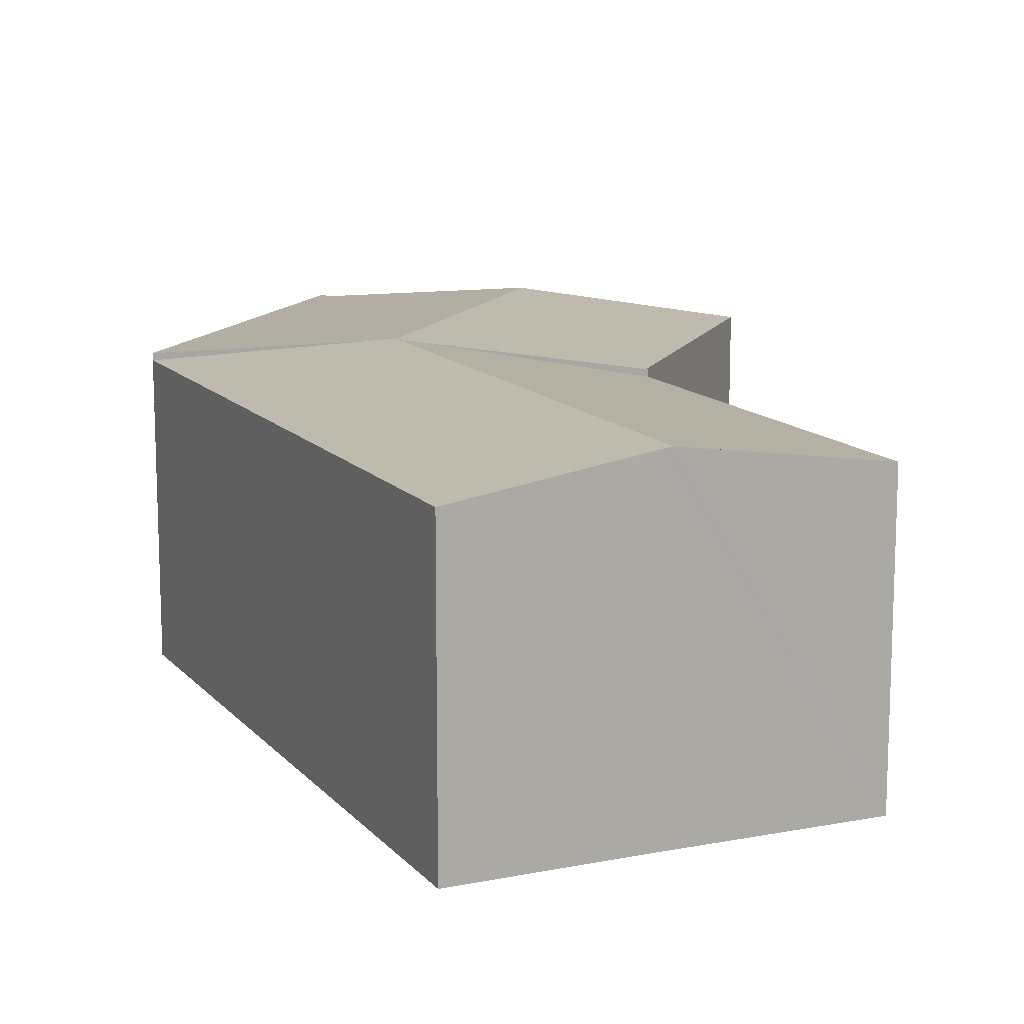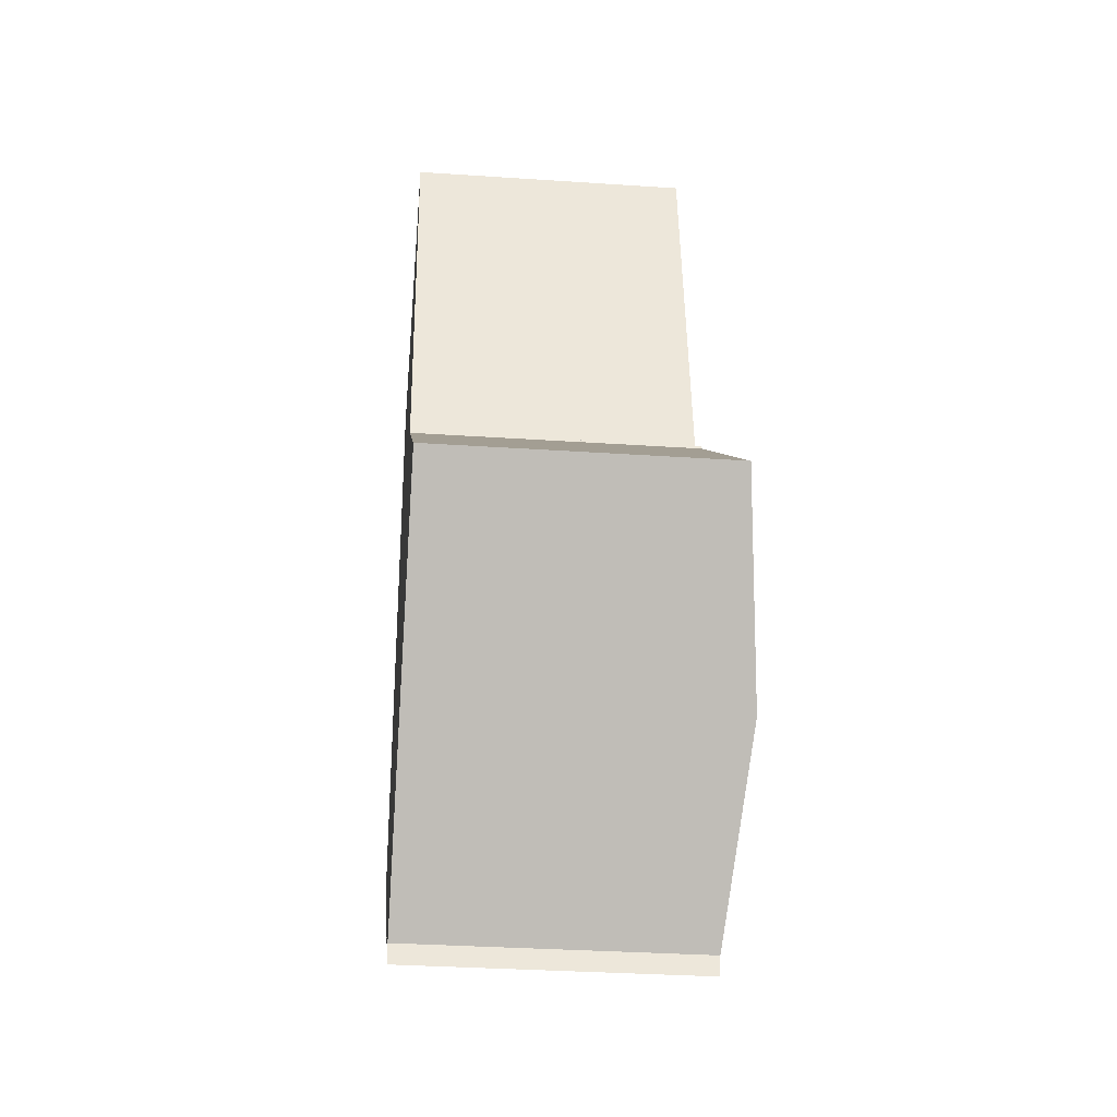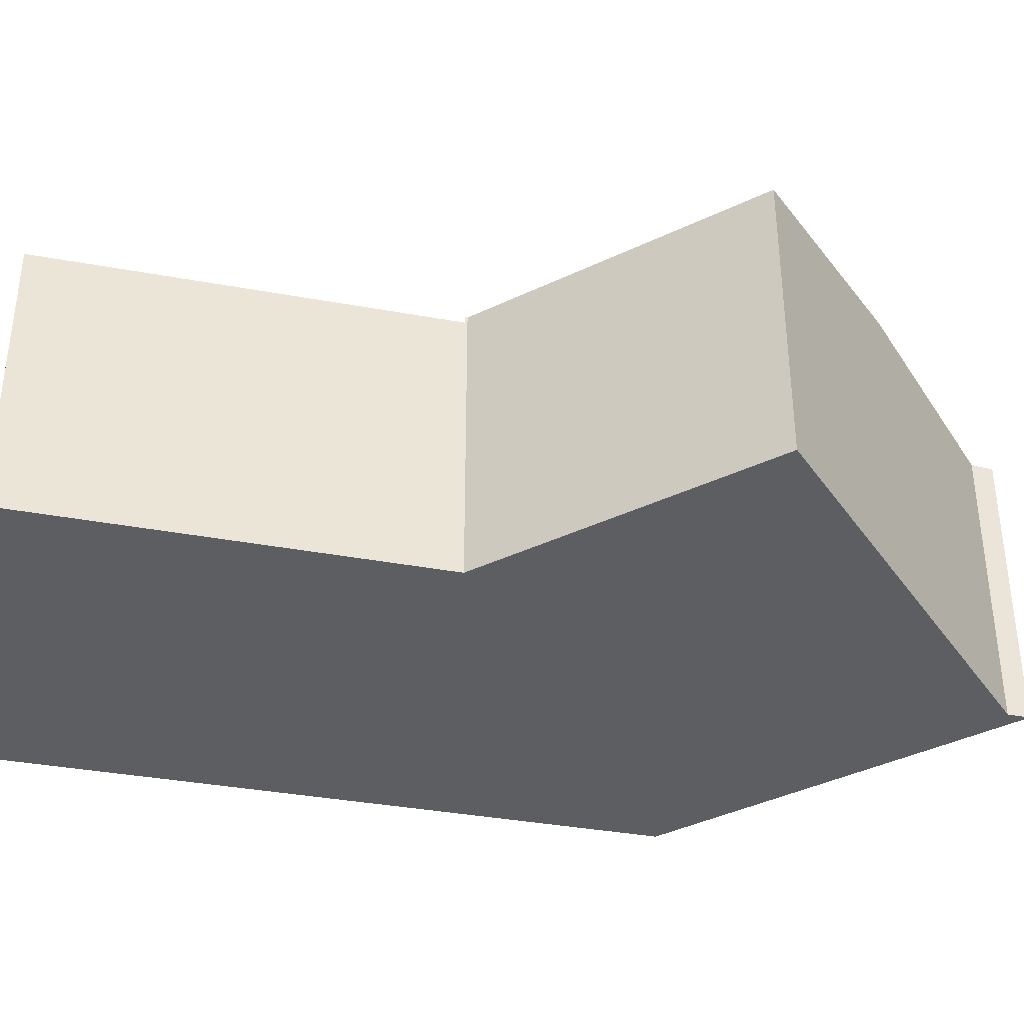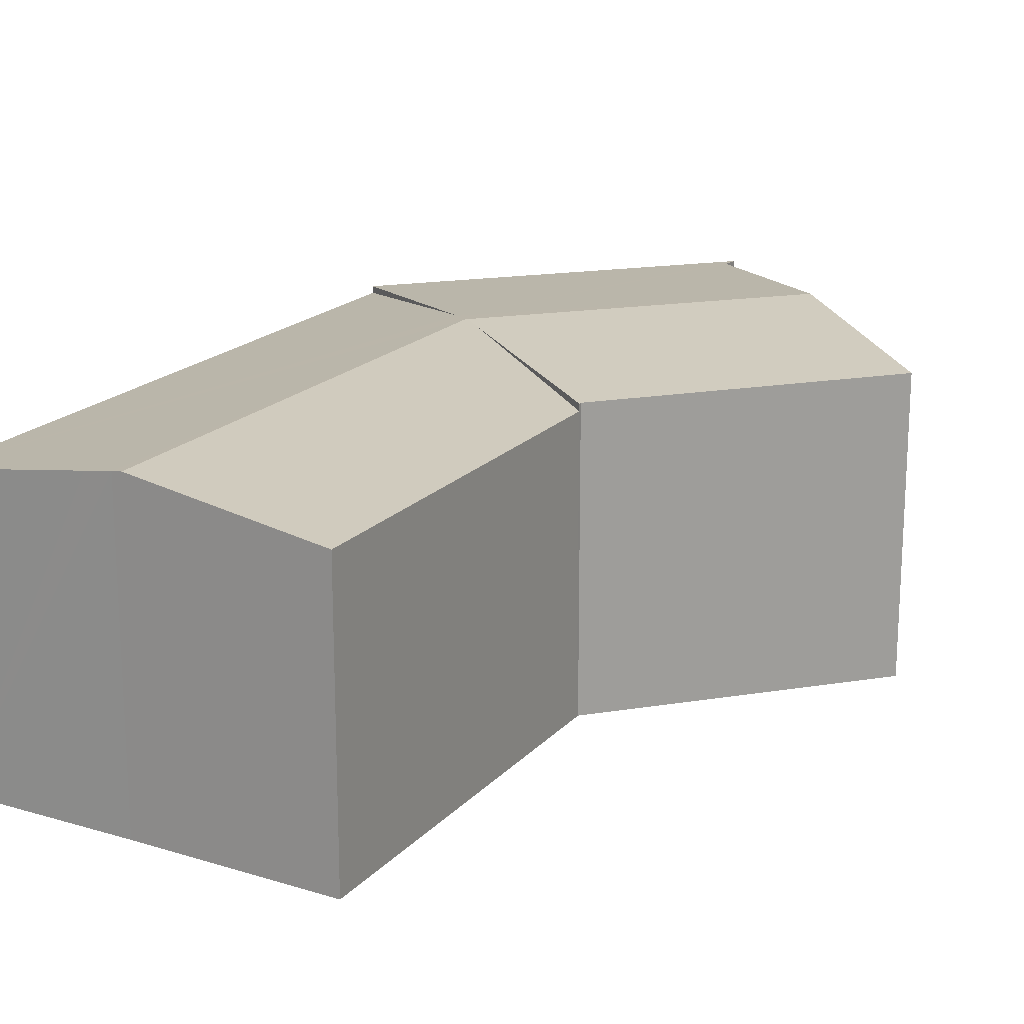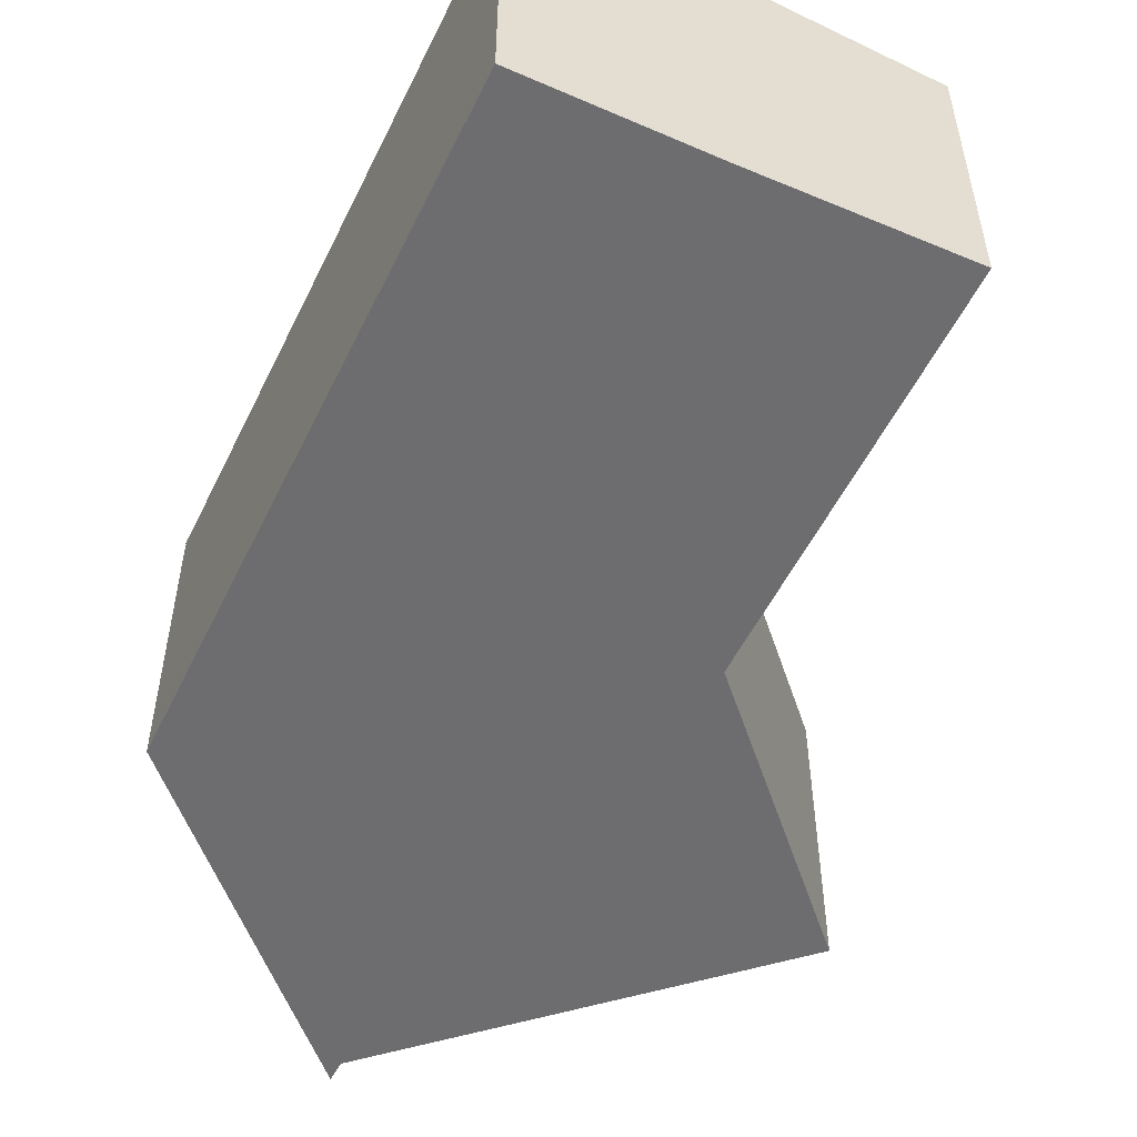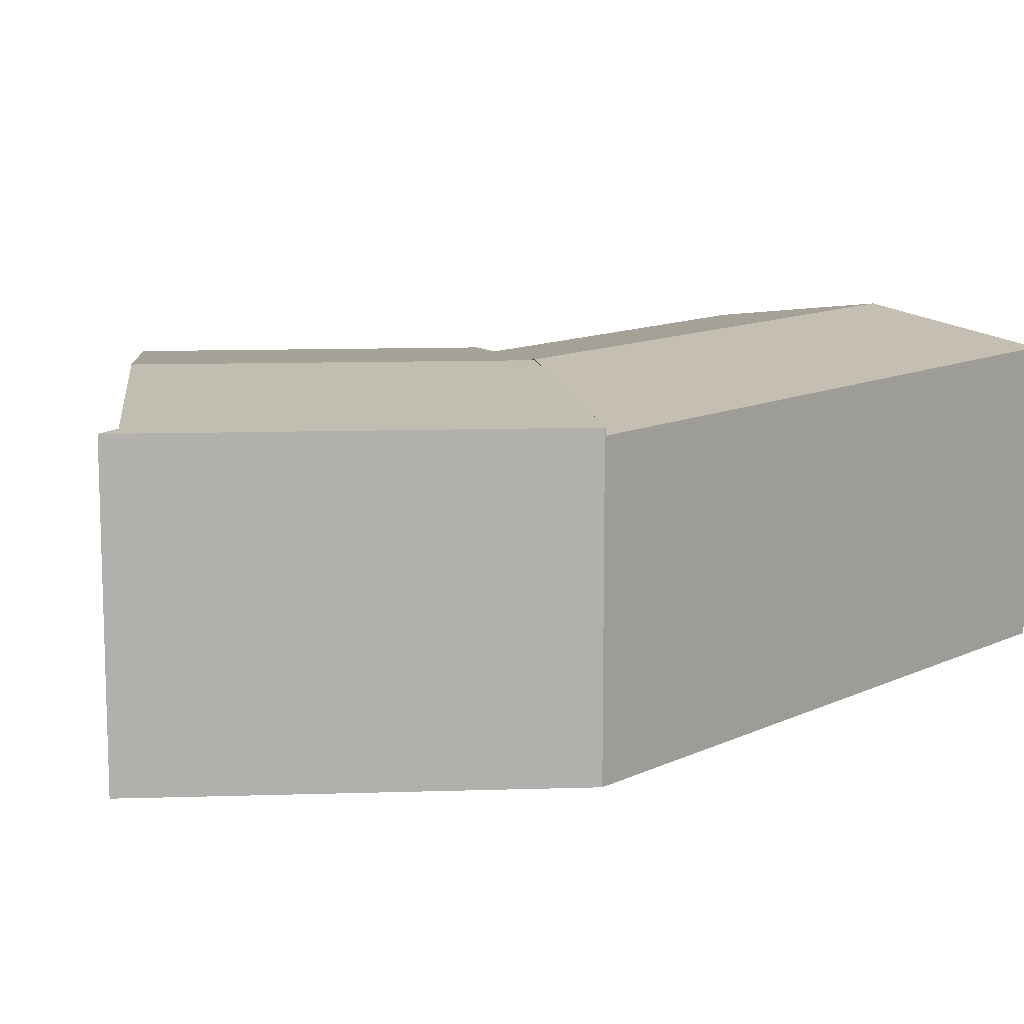
<metadata>
{"format":"obj","ext":"obj","renderer":"f3d","projection":"perspective","resolution":1024,"background":"white","views":[{"elev":13.3,"azim":-33.8,"up":"+Y"},{"elev":-32.9,"azim":84.7,"up":"+Z"},{"elev":-38.4,"azim":68.7,"up":"+Y"},{"elev":18.9,"azim":20.2,"up":"+Y"},{"elev":-54.1,"azim":-34.3,"up":"+Y"},{"elev":11.6,"azim":-147.7,"up":"+Y"}]}
</metadata>
<code>
v  7.829 8.616 -13.21
v  15.08 8.67 -19.37
v  7.383 8.67 -13.65
v  12.01 8.113 -9.21
v  11.99 8.108 -9.137
v  18.88 8.124 -14.48
v  2.789 8.111 -18.15
v  9.324 8.108 -23.04
v  2.794 8.109 -18.18
v  6.937 8.616 -14.09
v  11.51 8.109 -24.65
v  11.43 8.146 -24.06
v  12.01 5.64e-16 -9.21
v  11.99 5.595e-16 -9.137
v  11.43 1.473e-15 -24.06
v  11.51 1.51e-15 -24.65
v  18.88 8.865e-16 -14.48
v  15.08 1.186e-15 -19.37
v  2.794 1.113e-15 -18.18
v  9.324 1.411e-15 -23.04
v  2.789 1.111e-15 -18.15
v  6.937 8.626e-16 -14.09
v  7.829 8.092e-16 -13.21
v  7.383 8.359e-16 -13.65
v  5.152 8.69 0.861
v  7.383 8.69 -13.65
v  11.99 7.922 -9.137
v  10.75 7.91 -0.544
v  10.39 7.91 1.81
v  10.41 7.907 1.814
v  6.133 8.544 1.039
v  0 7.925 4.853e-16
v  2.789 7.925 -18.15
v  4.144 8.54 0.679
v  4.883 8.65 0.812
v  10.41 -1.111e-16 1.814
v  6.133 -6.362e-17 1.039
v  5.152 -5.272e-17 0.861
v  4.883 -4.972e-17 0.812
v  10.39 -1.108e-16 1.81
v  0 0 0
v  4.144 -4.158e-17 0.679
v  10.75 3.331e-17 -0.544
g defaultobject
f 1 2 3
f 2 1 4
f 4 1 5
f 6 2 4
f 7 8 9
f 8 7 10
f 8 10 11
f 11 10 12
f 12 10 2
f 2 10 3
f 5 13 4
f 13 5 14
f 15 11 12
f 11 15 16
f 4 17 6
f 17 4 13
f 17 2 6
f 2 17 12
f 12 17 18
f 12 18 15
f 16 8 11
f 8 16 9
f 9 16 19
f 19 16 20
f 9 21 7
f 21 9 19
f 21 10 7
f 10 21 3
f 3 21 1
f 1 21 5
f 5 21 22
f 5 22 14
f 14 22 23
f 23 22 24
f 17 13 18
f 20 21 19
f 21 20 22
f 22 20 16
f 22 16 15
f 22 15 18
f 22 18 24
f 24 18 23
f 23 18 13
f 23 13 14
f 25 1 26
f 1 25 27
f 27 25 28
f 28 25 29
f 28 29 30
f 29 25 31
f 32 10 33
f 10 32 26
f 26 32 34
f 26 34 35
f 26 35 25
f 29 36 30
f 36 29 31
f 36 31 25
f 36 25 35
f 36 35 37
f 37 35 38
f 38 35 39
f 36 37 40
f 41 34 32
f 34 41 35
f 35 41 39
f 39 41 42
f 36 28 30
f 28 36 27
f 27 36 14
f 14 36 43
f 14 1 27
f 1 14 26
f 26 14 10
f 10 14 33
f 33 14 23
f 33 23 22
f 33 22 21
f 22 23 24
f 21 32 33
f 32 21 41
f 43 23 14
f 23 43 24
f 24 43 36
f 24 36 22
f 22 36 21
f 21 36 40
f 21 40 37
f 21 37 39
f 21 39 42
f 21 42 41
f 39 37 38

</code>
